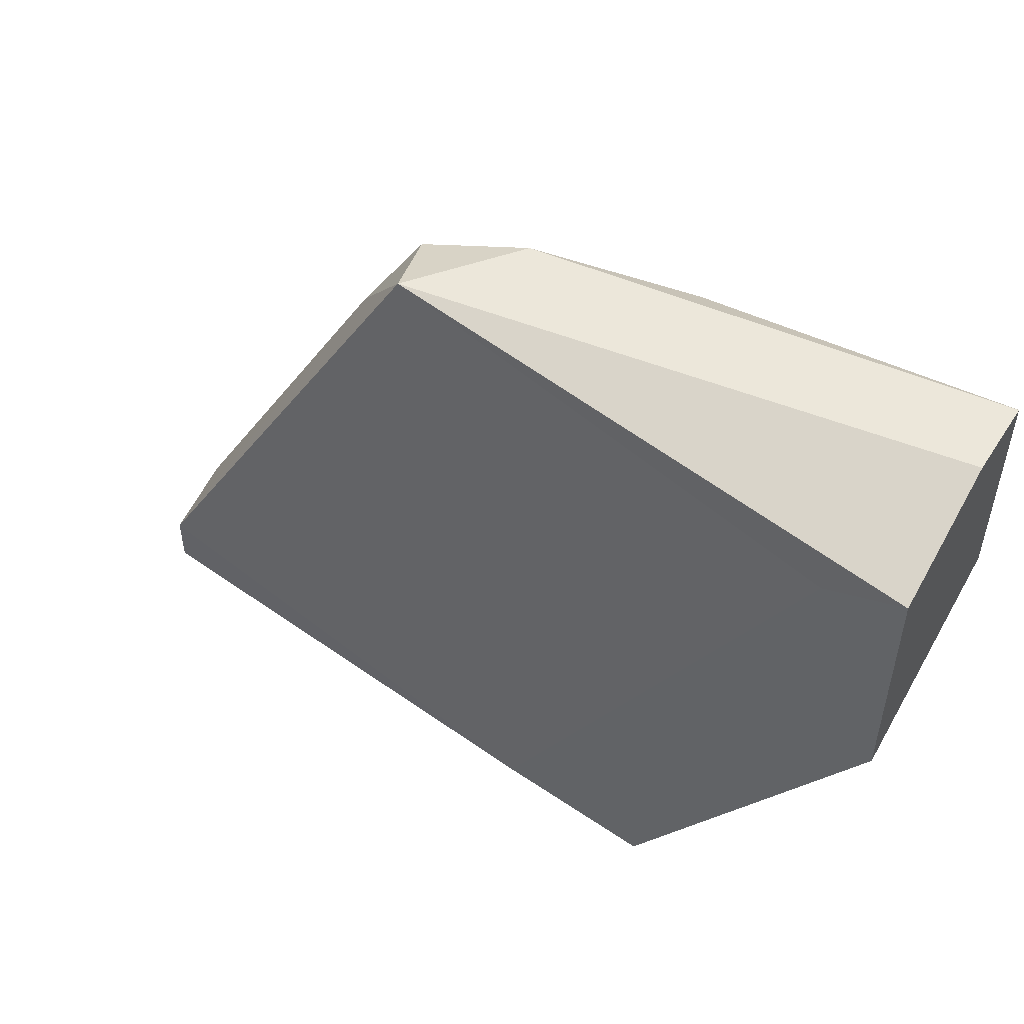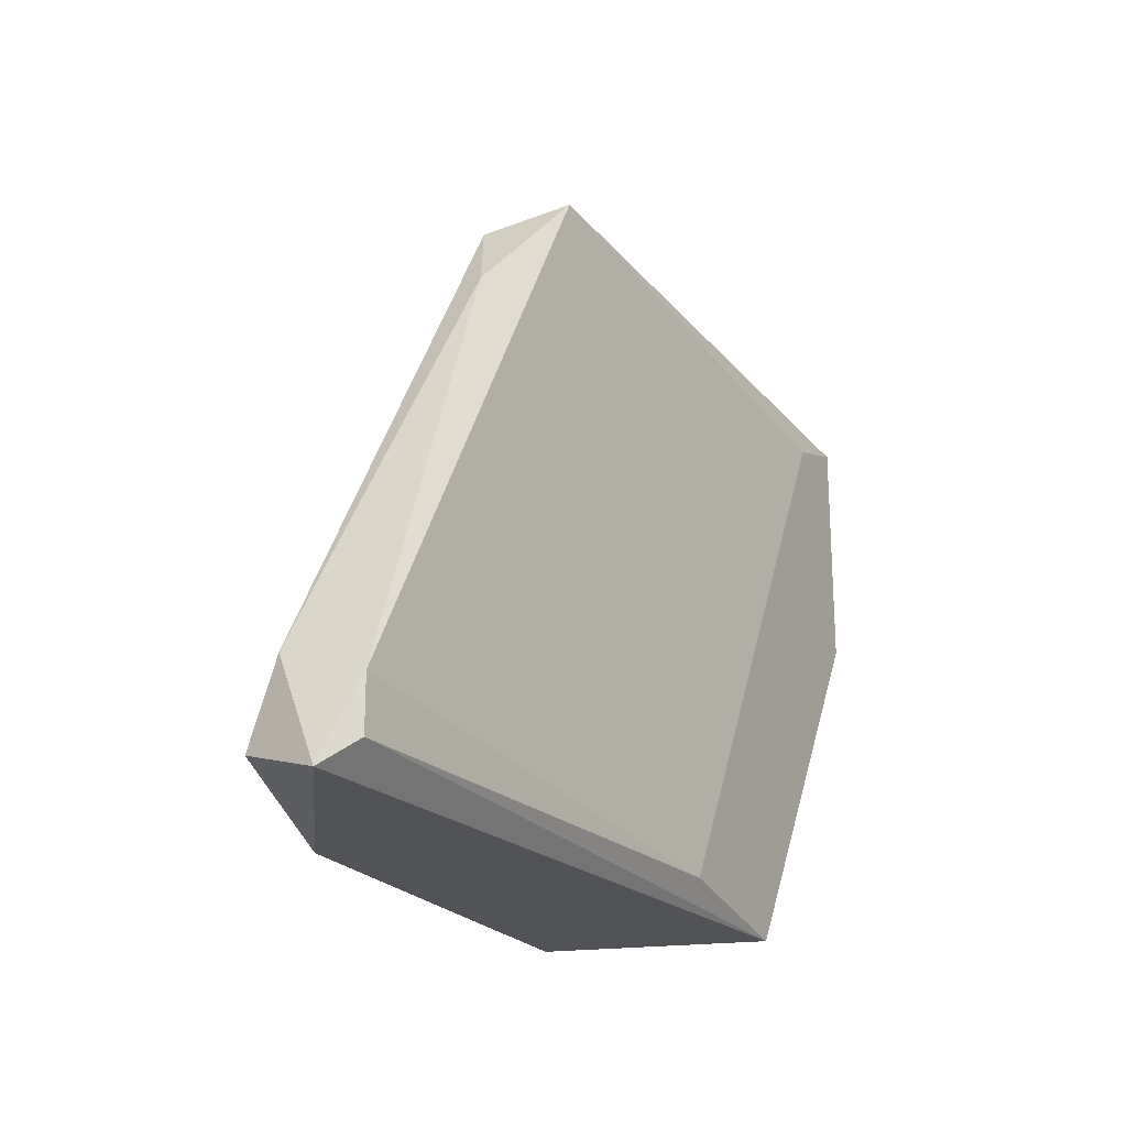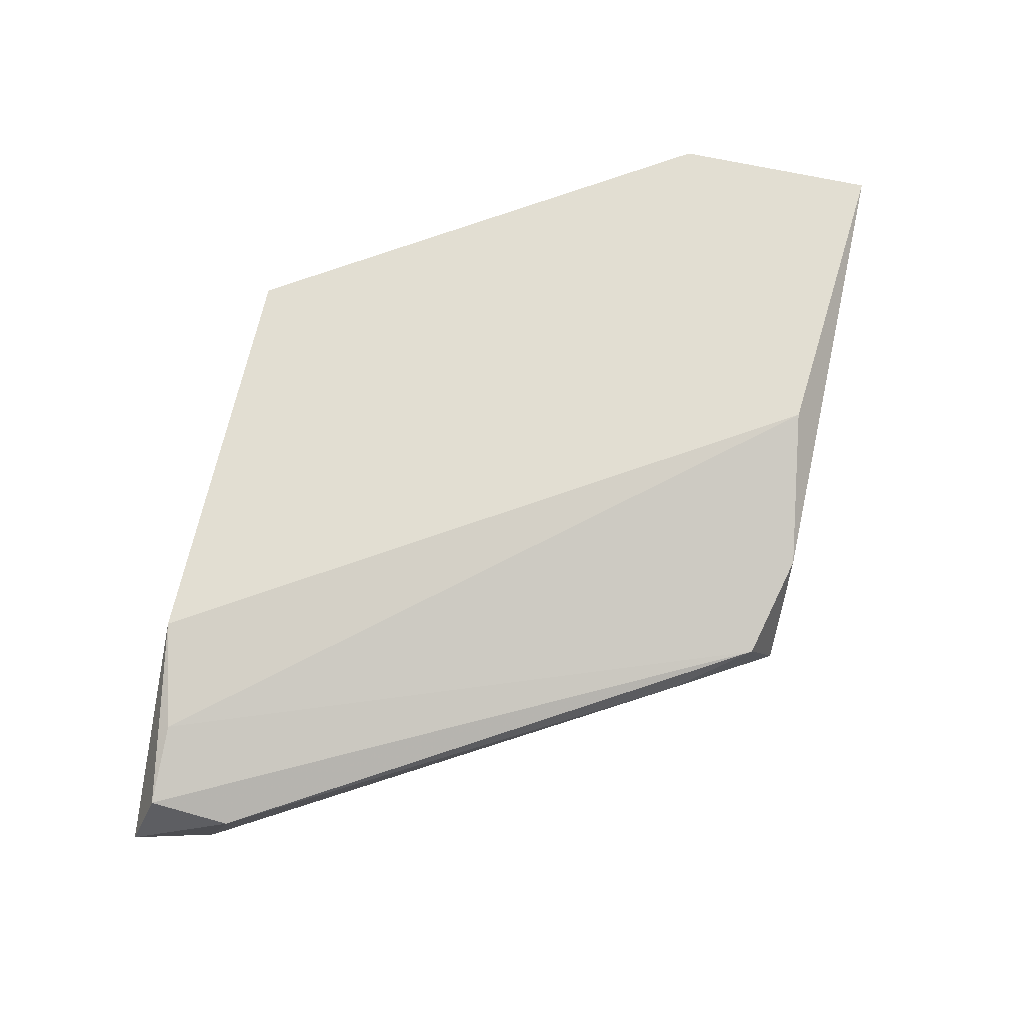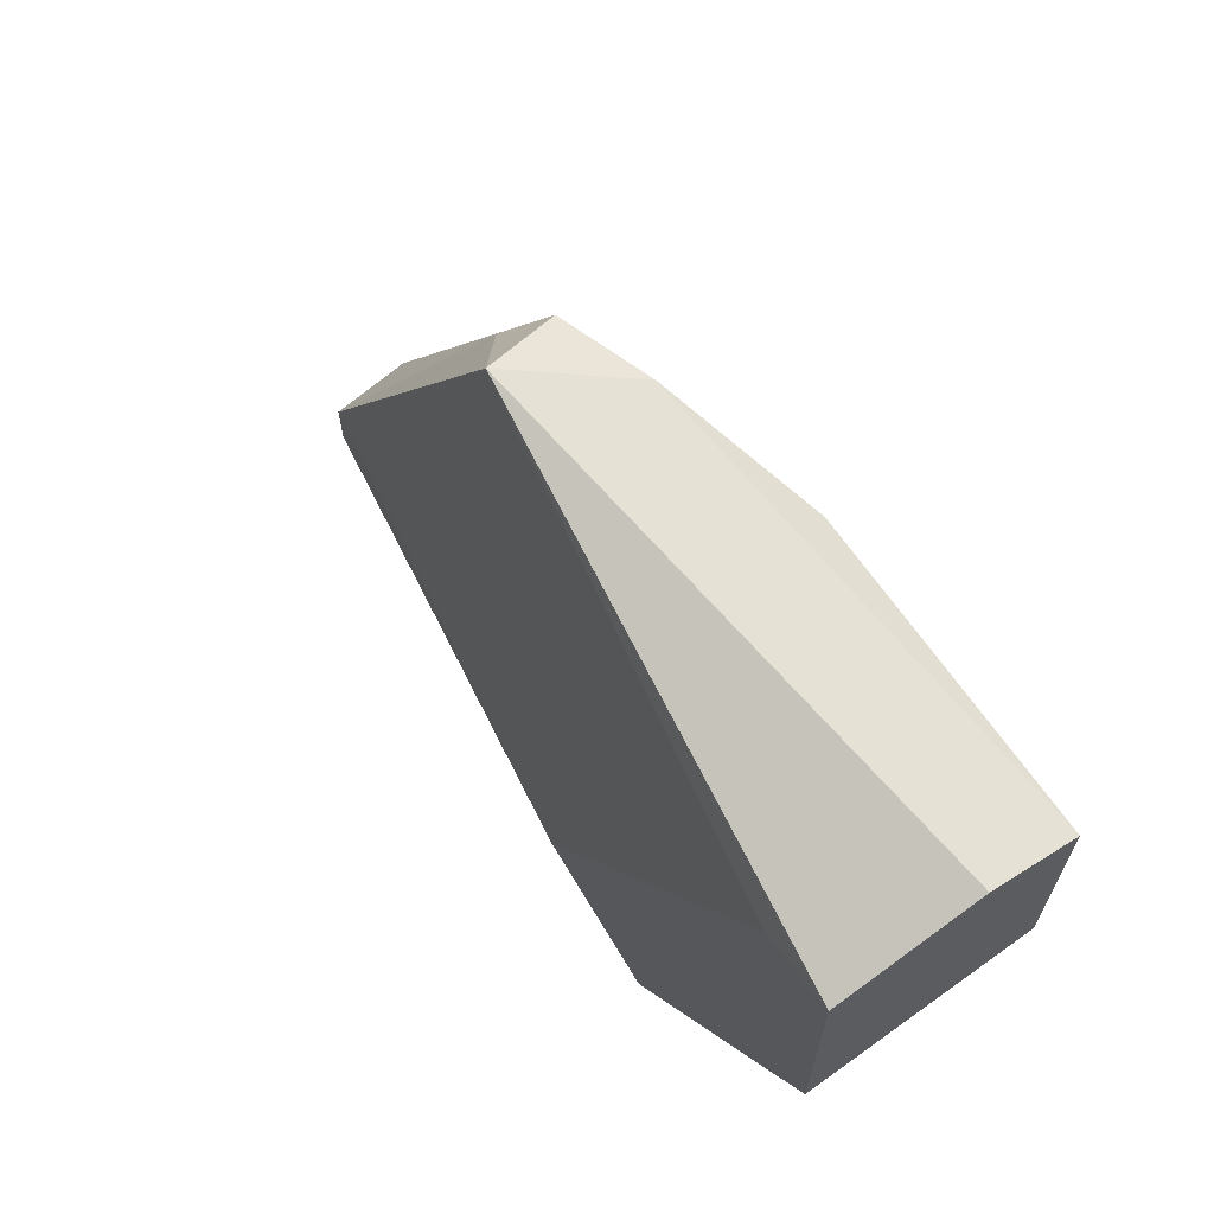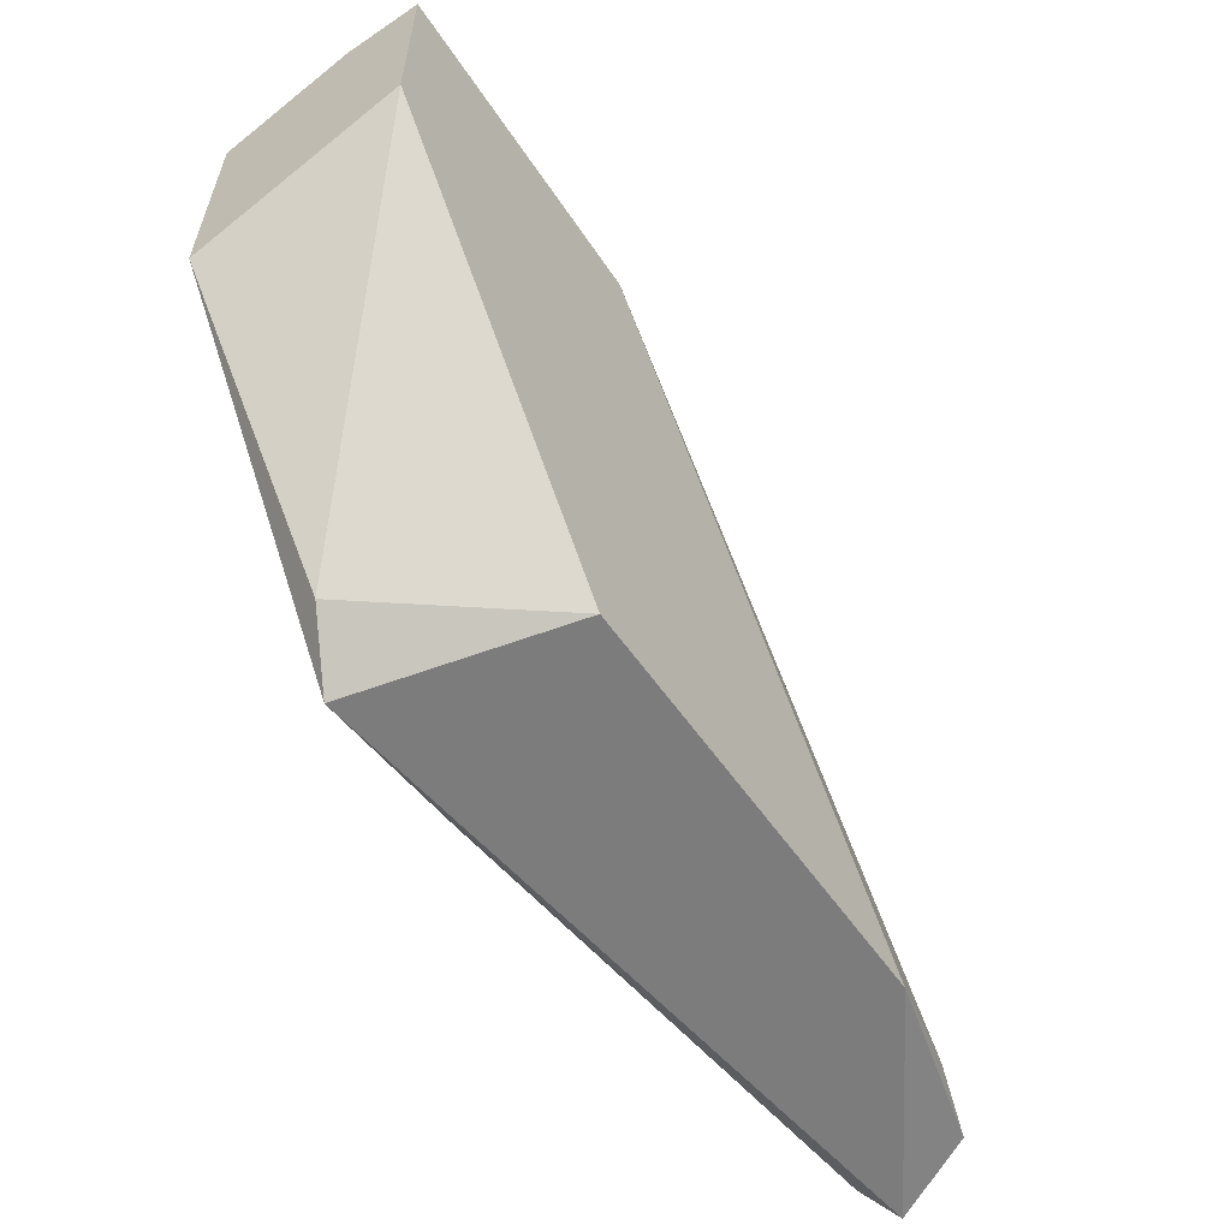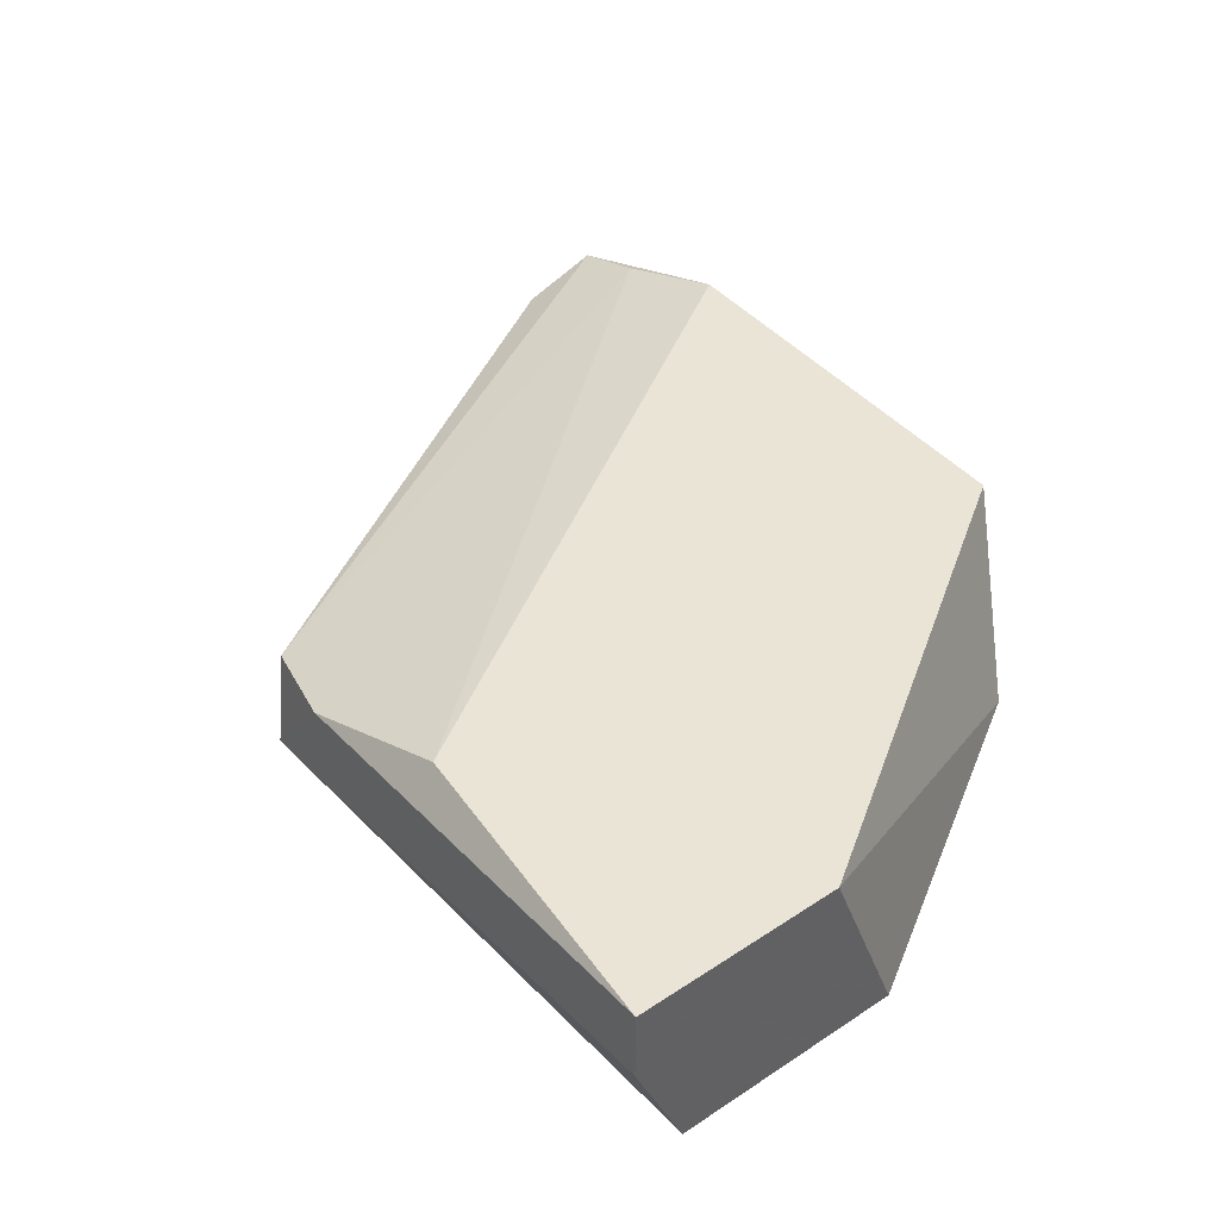
<metadata>
{"format":"obj","ext":"obj","renderer":"f3d","projection":"perspective","resolution":1024,"background":"white","views":[{"elev":50.6,"azim":31.9,"up":"+Z"},{"elev":-21.8,"azim":-63.4,"up":"+Z"},{"elev":67.9,"azim":-77.7,"up":"+Y"},{"elev":64.9,"azim":57.7,"up":"+Z"},{"elev":-58.8,"azim":124.8,"up":"+Z"},{"elev":43.8,"azim":52.4,"up":"+Y"}]}
</metadata>
<code>
v -0.02637 0.001978 0.03132
v -0.0341 -0.003179 0.03218
v -0.0255 0.001978 0.01069
v -0.03496 -0.000601 0.03132
v -0.02895 -0.004899 0.01155
v -0.02378 -0.004899 0.01069
v -0.03925 0.001978 0.01069
v -0.01605 -0.000601 0.03218
v -0.01605 -0.004899 0.02272
v -0.01605 -0.004899 0.03046
v -0.01605 0.001978 0.0253
v -0.01605 0.001978 0.03218
v -0.04269 0.001118 0.01155
v -0.04614 -0.00232 0.01069
v -0.01863 -0.004899 0.0296
v -0.04527 0.000259 0.01155
v -0.04527 -0.003179 0.01155
v -0.04527 -0.003179 0.01327
v -0.04527 -0.000601 0.01413
v -0.03668 -0.001461 0.02874
v -0.03152 0.000259 0.03218
v -0.02207 -0.004038 0.01241
f 19 18 20
f 17 14 6
f 6 14 3
f 8 2 10
f 3 1 11
f 8 10 11
f 10 6 9
f 11 10 9
f 3 14 7
f 1 3 7
f 13 1 7
f 17 6 5
f 6 10 5
f 2 8 12
f 8 11 12
f 11 1 12
f 6 3 22
f 3 11 22
f 9 6 22
f 11 9 22
f 14 17 18
f 17 5 18
f 19 14 18
f 10 2 15
f 5 10 15
f 18 5 15
f 2 18 15
f 1 13 21
f 4 2 21
f 13 4 21
f 2 12 21
f 12 1 21
f 4 13 16
f 7 14 16
f 13 7 16
f 14 19 16
f 19 4 16
f 2 4 20
f 4 19 20
f 18 2 20

</code>
